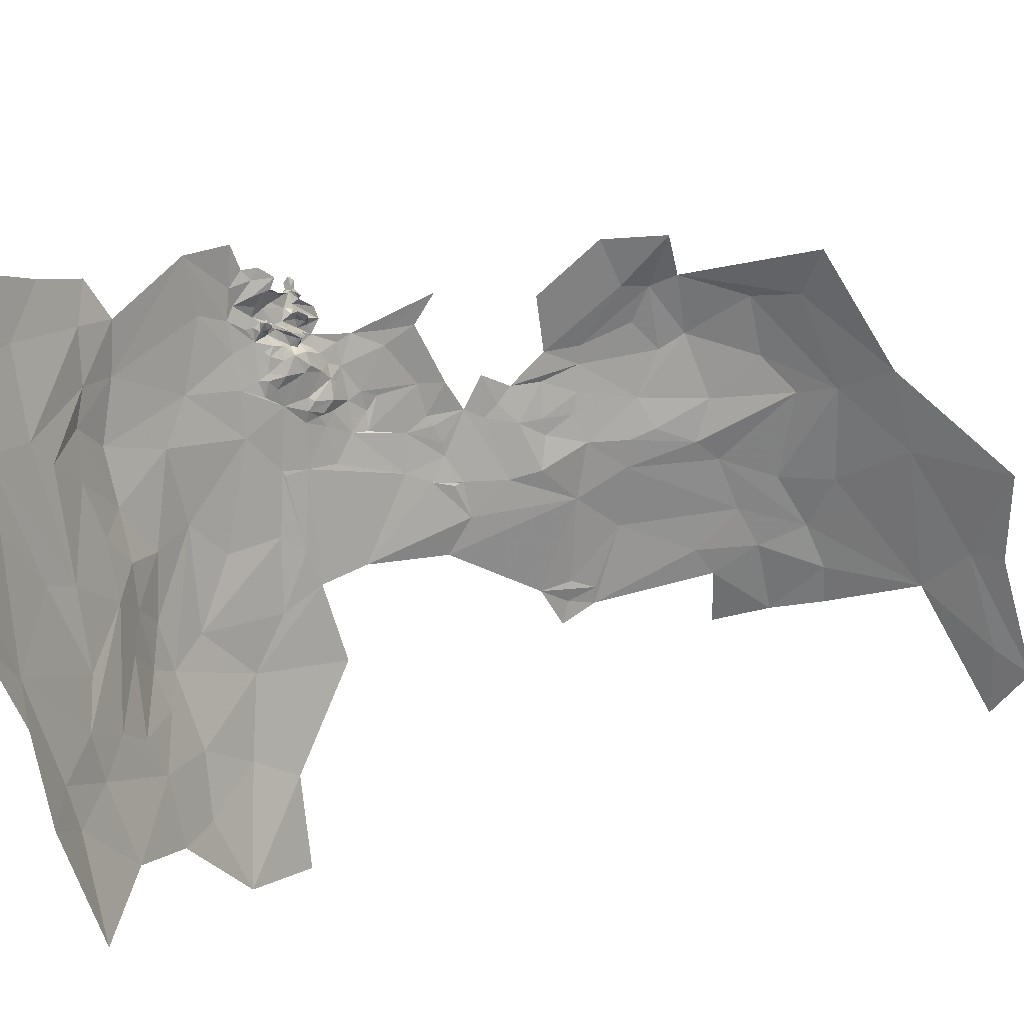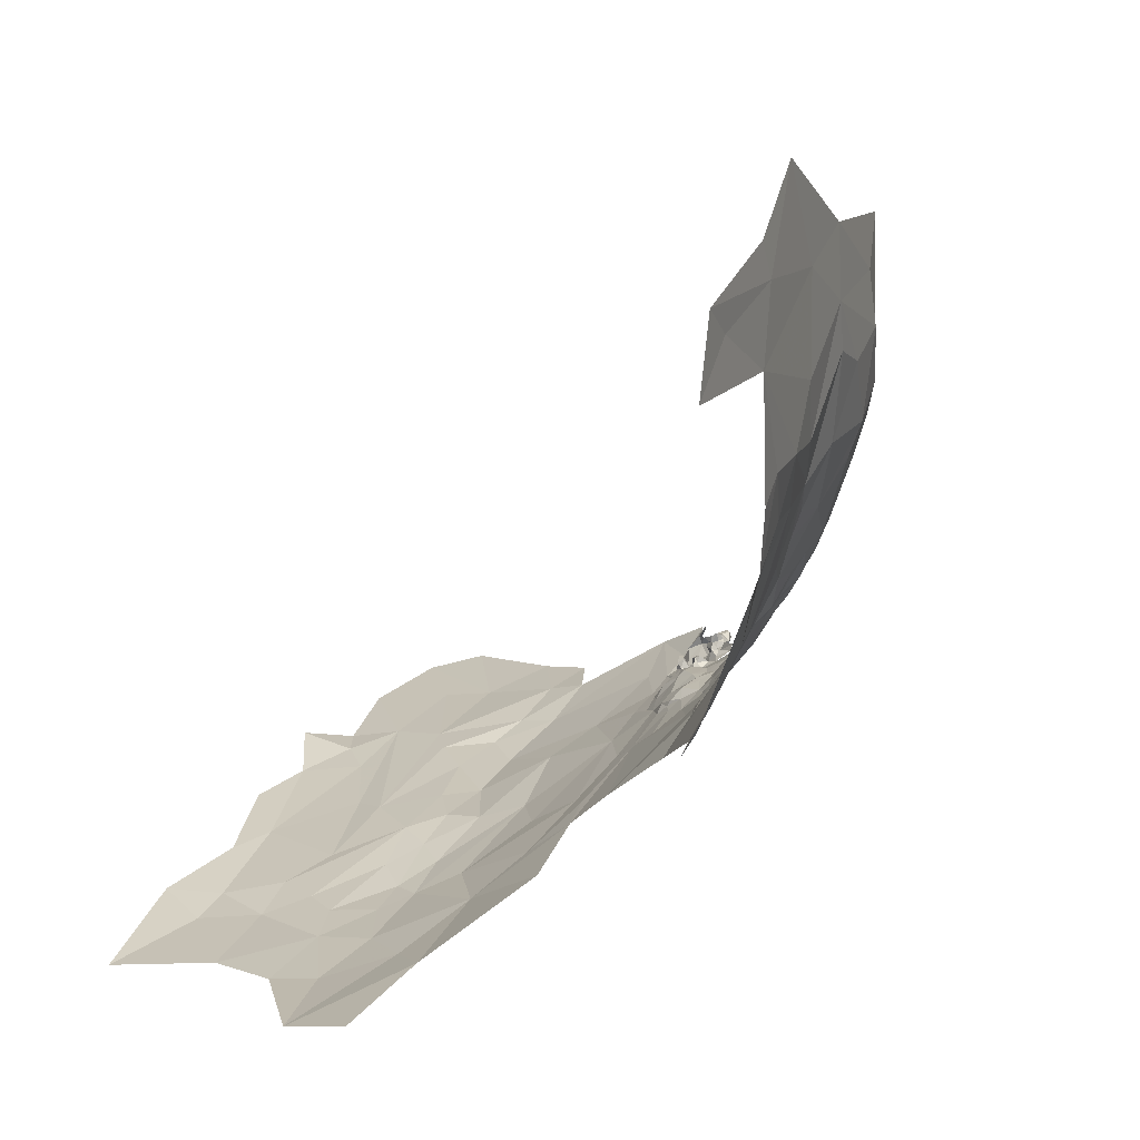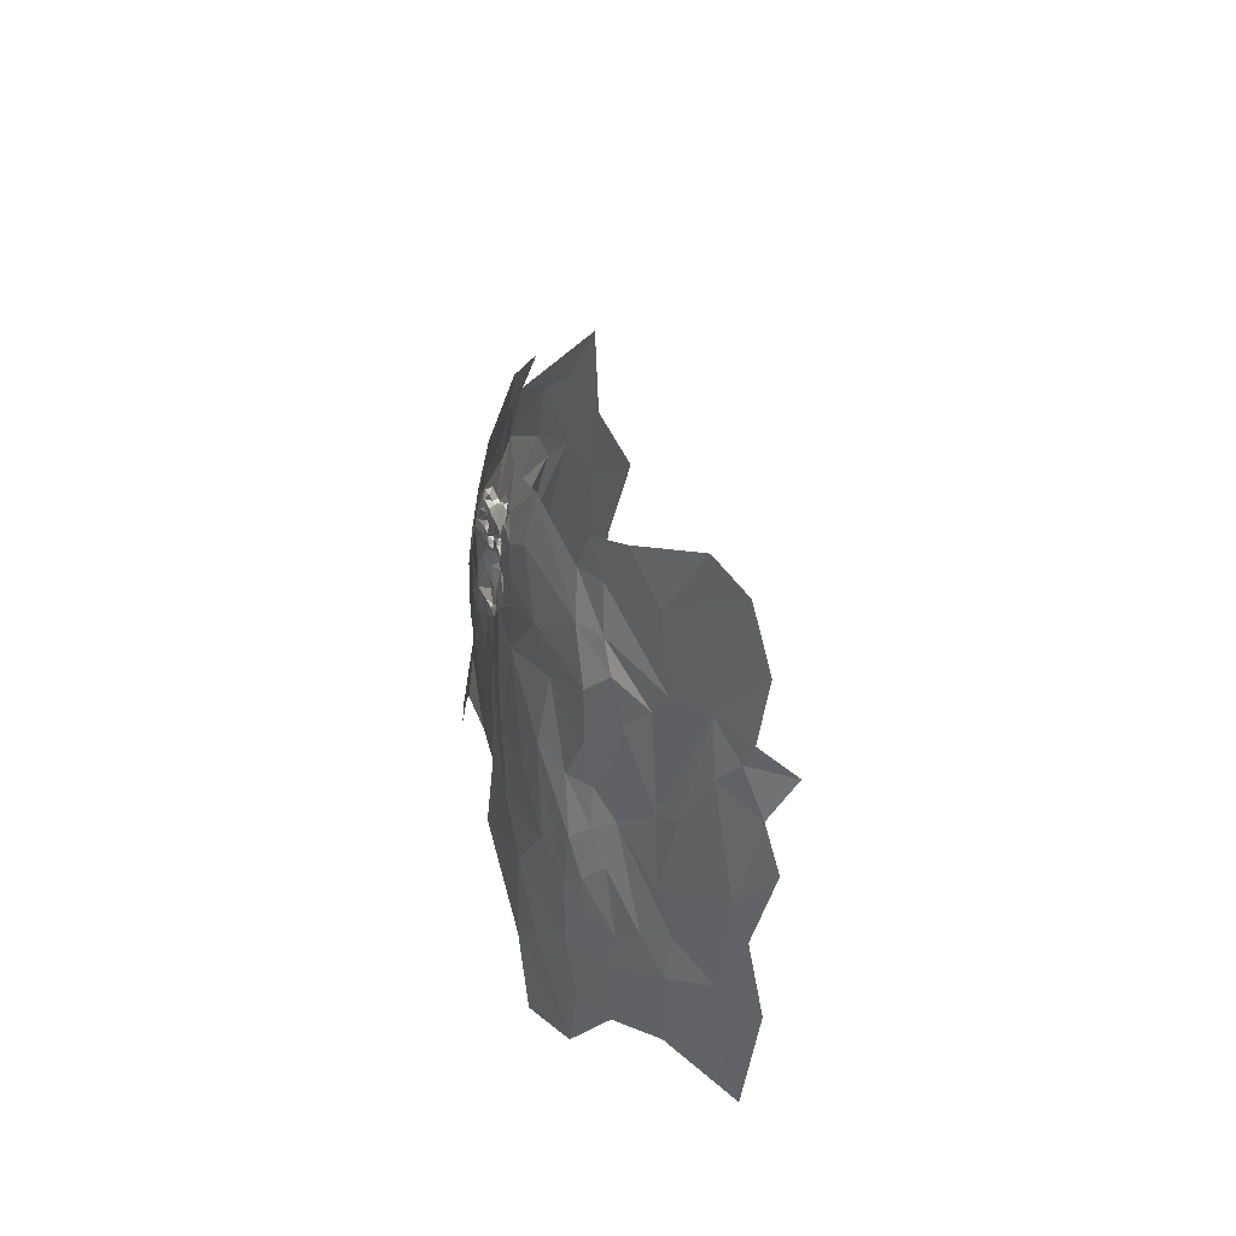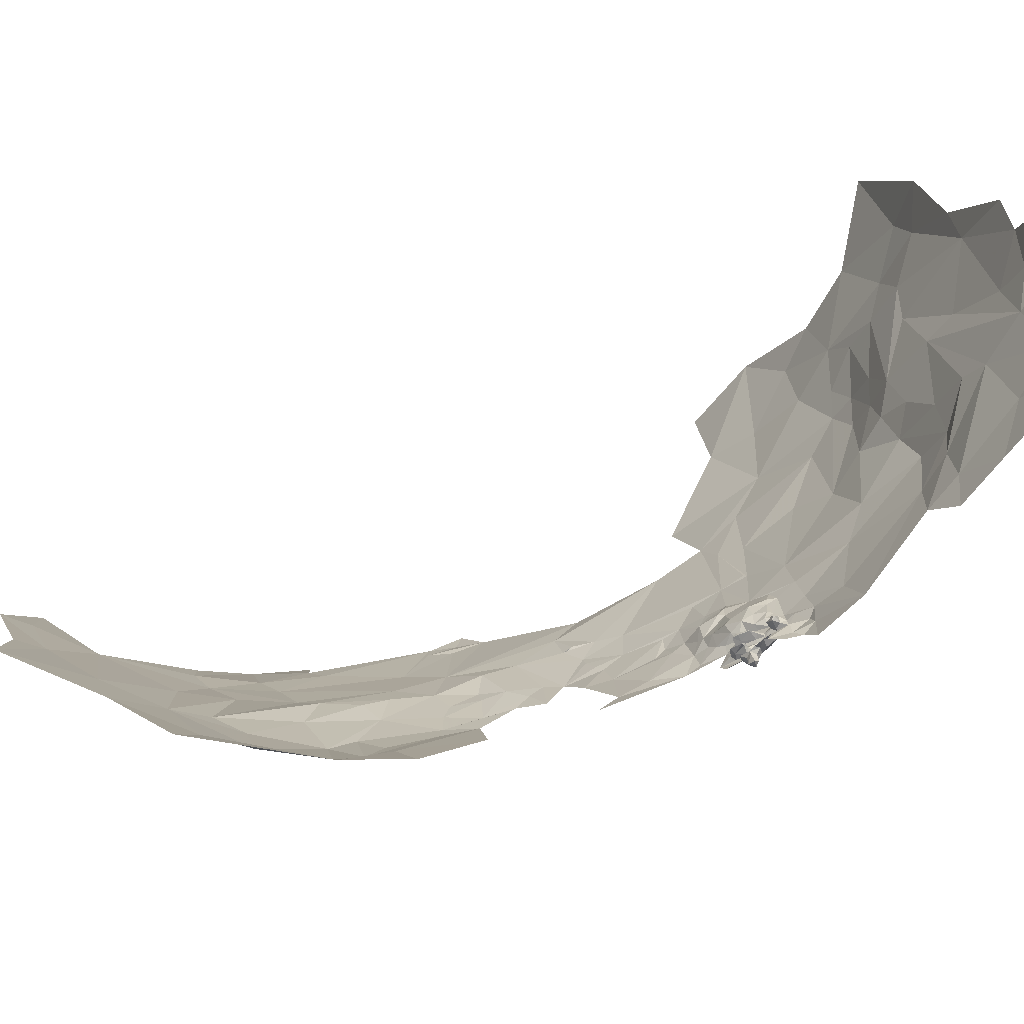
<metadata>
{"format":"obj","ext":"obj","renderer":"f3d","projection":"perspective","resolution":1024,"background":"white","views":[{"elev":46.9,"azim":-109.9,"up":"+Y"},{"elev":-45.5,"azim":-24.9,"up":"+Y"},{"elev":-57.4,"azim":149.9,"up":"+Z"},{"elev":78.7,"azim":69.6,"up":"+Y"}]}
</metadata>
<code>
v 0.7429 2.717 -1.094
v 0.7543 2.694 -1.046
v 0.7366 2.675 -1.056
v 0.7357 2.75 -1.159
v 0.7099 2.7 -1.141
v 0.7141 2.733 -1.178
v 0.7288 2.713 -1.121
v 0.7174 2.705 -1.108
v 0.7161 2.695 -1.123
v 0.7292 2.679 -1.075
v 0.7304 2.623 -0.9969
v 0.7372 2.647 -1.002
v 0.7529 2.642 -0.9723
v 0.7334 2.766 -1.116
v 0.7481 2.79 -1.061
v 0.7386 2.768 -1.074
v 0.7548 2.718 -1.074
v 0.7494 2.76 -1.086
v 0.719 2.652 -1.029
v 0.7072 2.671 -1.05
v 0.728 2.667 -1.057
v 0.7342 2.736 -1.113
v 0.7629 2.67 -0.9783
v 0.7605 2.695 -1.025
v 0.7614 2.702 -1.01
v 0.7796 2.725 -1.032
v 0.779 2.714 -1.026
v 0.739 2.687 -1.034
v 0.7525 2.687 -1.027
v 0.7341 2.695 -1.026
v 0.7026 2.713 -1.102
v 0.7087 2.715 -1.094
v 0.7014 2.715 -1.097
v 0.7631 2.733 -1.038
v 0.7625 2.719 -1.051
v 0.7529 2.732 -1.05
v 0.7571 2.743 -1.06
v 0.7415 2.752 -1.059
v 0.7471 2.74 -1.039
v 0.7525 2.668 -1.004
v 0.7405 2.661 -0.9976
v 0.7319 2.651 -1.026
v 0.7259 2.64 -1.017
v 0.753 2.74 -1.026
v 0.7874 2.743 -1.026
v 0.7767 2.743 -1.037
v 0.7586 2.744 -1.026
v 0.7769 2.758 -1.026
v 0.7287 2.667 -1.007
v 0.7283 2.692 -1.026
v 0.7285 2.679 -1
v 0.738 2.671 -1.027
v 0.7303 2.696 -1.099
v 0.7221 2.671 -1.075
v 0.7144 2.667 -1.095
v 0.7197 2.683 -1.089
v 0.7477 2.789 -1.161
v 0.7464 2.908 -1.249
v 0.7059 2.696 -1.084
v 0.763 2.733 -1.018
v 0.7768 2.743 -1.013
v 0.7783 2.722 -1.019
v 0.7412 2.677 -1.006
v 0.729 2.699 -1.023
v 0.702 2.667 -1.126
v 0.7033 2.69 -1.112
v 0.7052 2.682 -1.099
v 0.7536 2.792 -1.111
v 0.7292 2.696 -1.029
v 0.725 2.697 -1.098
v 0.7632 2.813 -1.091
v 0.7679 2.814 -1.127
v 0.7534 2.719 -1.007
v 0.6982 2.696 -1.098
v 0.7846 2.874 -1.141
v 0.7168 2.673 -1.062
v 0.6242 2.41 -0.9491
v 0.5792 2.291 -0.846
v 0.5844 2.37 -0.9972
v 0.6442 2.528 -1.034
v 0.6344 2.529 -1.091
v 0.6623 2.584 -1.033
v 0.6796 2.637 -1.101
v 0.6732 2.623 -1.075
v 0.6618 2.607 -1.112
v 0.6479 2.371 -0.6861
v 0.5984 2.293 -0.7481
v 0.6126 2.323 -0.7484
v 0.7054 2.668 -1.048
v 0.7164 2.655 -1.058
v 0.7285 2.585 -0.9435
v 0.7013 2.54 -0.9442
v 0.6971 2.561 -0.9739
v 0.7394 2.59 -0.9083
v 0.7183 2.551 -0.8397
v 0.675 2.563 -0.9925
v 0.7054 2.587 -0.9876
v 0.7046 2.631 -1.05
v 0.6782 2.626 -1.048
v 0.6953 2.645 -1.067
v 0.6916 2.615 -1.021
v 0.6698 2.594 -1.018
v 0.6998 2.627 -1.036
v 0.6272 2.364 -0.8257
v 0.6731 2.478 -0.9107
v 0.6789 2.453 -0.7801
v 0.7099 2.646 -1.07
v 0.6619 2.471 -0.9424
v 0.6412 2.474 -0.9829
v 0.6435 2.503 -0.9798
v 0.6228 2.451 -1.004
v 0.63 2.397 -0.9113
v 0.6749 2.521 -0.9625
v 0.5738 2.387 -1.064
v 0.6207 2.478 -1.049
v 0.6739 2.537 -0.9747
v 0.6275 2.503 -1.04
v 0.6291 2.48 -1.019
v 0.6304 2.485 -1.006
v 0.6924 2.653 -1.09
v 0.711 2.604 -1.004
v 0.7129 2.623 -1.026
v 0.7004 2.647 -1.026
v 0.7053 2.638 -1.027
v 0.6456 2.571 -1.1
v 0.6559 2.578 -1.058
v 0.6383 2.603 -1.182
v 0.6389 2.563 -1.129
v 0.637 2.519 -1.022
v 0.6448 2.383 -0.7739
v 0.6732 2.442 -0.7188
v 0.6312 2.361 -0.7634
v 0.7054 2.656 -1.027
v 0.7061 2.647 -1.016
v 0.7052 2.647 -1.034
v 0.6881 2.646 -1.111
v 0.6565 2.599 -1.136
v 0.7479 2.64 -0.7153
v 0.7305 2.578 -0.7672
v 0.7344 2.582 -0.8371
v 0.6563 2.433 -0.9039
v 0.6528 2.597 -1.075
v 0.6699 2.457 -0.8763
v 0.6512 2.595 -1.115
v 0.4073 2.393 0.1034
v 0.3528 2.463 0.2068
v 0.2764 2.276 0.23
v 0.474 2.152 -0.9728
v 0.4467 2.157 -1.084
v 0.4518 2.368 0.0244
v 0.403 2.163 -0.0259
v 0.4614 2.207 -0.1481
v 0.3431 2.172 0.0881
v 0.4073 2.087 -0.1162
v 0.5097 2.203 -0.3513
v 0.5222 2.16 -0.7142
v 0.5513 2.217 -0.6148
v 0.5119 2.142 -0.4674
v 0.6529 2.611 -0.1882
v 0.5738 2.573 -0.0481
v 0.6116 2.471 -0.1816
v 0.6505 2.418 -0.4156
v 0.654 2.502 -0.2922
v 0.6139 2.439 -0.2416
v 0.6658 2.458 -0.4077
v 0.6786 2.595 -0.3098
v 0.667 2.585 -0.2487
v 0.3404 2.047 0.0272
v 0.3082 1.831 -0.0624
v 0.341 1.804 -0.1905
v 0.3673 1.937 -0.1856
v 0.1637 1.944 0.2418
v 0.4685 2.066 -0.3808
v 0.4403 1.948 -0.5783
v 0.4923 2.092 -0.7786
v 0.5194 2.438 -0.0361
v 0.5134 2.602 0.0434
v 0.5769 2.345 -0.3029
v 0.62 2.364 -0.4282
v 0.4862 2.253 -0.1941
v 0.5317 2.265 -0.3346
v 0.5244 2.34 -0.1513
v 0.5258 2.286 -0.2781
v 0.0243 1.821 0.3738
v 0.1332 2.049 0.3356
v 0.2859 1.95 0.0551
v 0.3605 1.999 -0.0801
v 0.2612 1.861 0.051
v 0.4407 1.954 -0.505
v 0.653 2.391 -0.5034
v 0.5569 2.265 -0.4277
v 0.5111 2.72 0.0851
v 0.6412 2.369 -0.6101
v 0.6092 2.324 -0.5706
v 0.6757 2.434 -0.6356
v 0.6587 2.396 -0.5735
v 0.1379 2.268 0.4178
v 0.6783 2.454 -0.4882
v 0.72 2.584 -0.4911
v 0.5982 2.321 -0.4488
v 0.6307 2.347 -0.6447
v 0.6714 2.715 -0.2055
v 0.0862 2.051 0.3983
v -0.0374 1.775 0.4421
v 0.6085 2.322 -0.5155
v 0.5904 2.287 -0.5147
v 0.4228 1.932 -0.4523
v 0.4238 1.909 -0.5187
v 0.5664 2.256 -0.7889
v 0.5629 2.236 -0.718
v 0.5573 2.236 -0.7404
v 0.563 2.24 -0.738
v 0.562 2.235 -0.7263
v 0.5462 2.224 -0.5387
v 0.4015 1.861 -0.5385
v 0.4093 1.895 -0.4591
v 0.7213 2.703 -0.3453
v -0.0201 1.649 0.3636
v 0.3954 1.998 -0.2188
v 0.1841 2.041 -1.431
v 0.3243 2.071 -1.275
v 0.2018 1.935 -1.327
v 0.2591 2.927 -1.828
v 0.2436 2.857 -1.796
v 0.1564 2.924 -1.86
v 0.7012 2.779 -1.24
v 0.5798 2.785 -1.452
v -0.0263 2.317 -1.748
v 0.0752 2.547 -1.785
v 0.0783 2.325 -1.671
v 0.6806 2.671 -1.179
v 0.5942 2.925 -1.501
v 0.3965 2.841 -1.653
v 0.5091 3.002 -1.645
v 0.2345 2.611 -1.689
v 0.2549 2.775 -1.754
v 0.3333 2.898 -1.742
v 0.2795 2.204 -1.455
v 0.4699 2.423 -1.353
v 0.3462 2.221 -1.378
v 0.2585 2.56 -1.629
v 0.3933 2.77 -1.617
v 0.4102 2.681 -1.566
v 0.5886 2.51 -1.189
v 0.4543 2.321 -1.282
v 0.4926 2.289 -1.155
v 0.5332 2.821 -1.518
v 0.5338 2.594 -1.369
v -0.0757 2.228 -1.739
v 0.0333 2.219 -1.663
v -0.0614 2.045 -1.633
v 0.1386 2.186 -1.554
v 0.1148 2.251 -1.604
v 0.2451 2.328 -1.537
v 0.1088 2.09 -1.526
v 0.2595 2.25 -1.501
v 0.3288 2.314 -1.469
v 0.3598 2.474 -1.498
v 0.4325 2.565 -1.498
v 0.4065 2.436 -1.437
v 0.363 2.561 -1.541
v 0.3669 1.981 -1.058
v 0.202 1.842 -1.227
v 0.5678 2.408 -1.123
v 0.4359 3.199 -1.818
v 0.4406 3.04 -1.729
v 0.4995 2.679 -1.501
v 0.4834 2.764 -1.549
v 0.6082 2.657 -1.305
v 0.1641 2.401 -1.638
v 0.2875 2.449 -1.544
v 0.6336 2.888 -1.426
v 0.0156 1.954 -1.526
v 0.3134 2.383 -1.506
v 0.3229 3.085 -1.85
v -0.2429 2.058 -1.744
v 0.403 2.148 -1.184
v 0.2128 2.16 -1.484
v 0.0881 1.924 -1.449
v 0.6606 2.986 -1.467
v 0.0098 1.752 -1.397
v 0.0606 2.696 -1.848
v 0.1493 2.782 -1.828
v -0.0017 2.483 -1.794
v 0.6125 3.054 -1.563
v 0.078 1.671 -1.247
v 0.4804 2.239 -1.105
v 0.5258 3.205 -1.739
v -0.1326 2.327 -1.794
v 0.5622 2.397 -1.118
f 1 2 3
f 4 5 6
f 7 8 9
f 3 10 1
f 11 12 13
f 14 15 16
f 17 1 18
f 19 20 21
f 22 14 18
f 7 5 4
f 23 13 24
f 24 25 23
f 2 26 27
f 2 28 3
f 29 30 28
f 31 32 33
f 34 35 36
f 18 37 17
f 38 39 36
f 13 40 24
f 13 12 41
f 2 35 26
f 2 1 17
f 42 43 21
f 44 34 36
f 45 27 26
f 46 47 48
f 26 35 34
f 11 42 12
f 11 43 42
f 49 50 51
f 49 52 50
f 10 53 1
f 54 55 56
f 6 57 4
f 6 58 57
f 32 59 33
f 8 7 53
f 44 60 47
f 61 48 47
f 61 62 45
f 63 30 29
f 51 50 64
f 65 66 67
f 65 6 5
f 9 66 65
f 9 8 66
f 55 67 56
f 55 65 67
f 1 22 18
f 1 53 7
f 63 51 64
f 41 49 51
f 68 4 57
f 14 22 4
f 68 14 4
f 68 15 14
f 17 35 2
f 17 37 35
f 43 19 21
f 69 28 30
f 50 52 28
f 8 32 31
f 8 70 32
f 18 38 37
f 71 68 72
f 71 15 68
f 30 64 69
f 30 63 64
f 73 60 44
f 73 62 60
f 62 27 45
f 25 24 27
f 62 25 27
f 62 73 25
f 49 12 42
f 49 41 12
f 47 34 44
f 47 46 34
f 18 16 38
f 18 14 16
f 70 59 32
f 53 10 56
f 45 48 61
f 45 46 48
f 52 3 28
f 42 21 3
f 66 31 74
f 66 8 31
f 53 70 8
f 53 56 70
f 2 29 28
f 2 27 24
f 24 29 2
f 24 40 29
f 57 58 75
f 57 72 68
f 57 75 72
f 56 59 70
f 56 67 59
f 7 22 1
f 7 4 22
f 50 69 64
f 50 28 69
f 76 21 20
f 10 3 21
f 60 61 47
f 60 62 61
f 74 33 59
f 74 31 33
f 41 40 13
f 63 29 40
f 41 63 40
f 41 51 63
f 36 37 38
f 36 35 37
f 67 74 59
f 67 66 74
f 10 54 56
f 10 76 54
f 10 21 76
f 26 46 45
f 26 34 46
f 42 52 49
f 42 3 52
f 9 5 7
f 9 65 5
f 44 36 39
f 77 78 79
f 80 81 82
f 83 84 85
f 86 87 88
f 89 90 54
f 91 92 93
f 94 95 92
f 82 96 80
f 97 91 93
f 98 99 100
f 101 96 102
f 103 99 98
f 77 104 78
f 105 95 106
f 83 100 84
f 107 98 100
f 108 109 110
f 77 79 111
f 77 112 104
f 108 113 92
f 114 81 115
f 96 116 80
f 93 92 116
f 117 115 81
f 117 118 115
f 110 119 117
f 110 109 119
f 65 55 120
f 103 101 99
f 11 91 97
f 11 97 121
f 122 43 11
f 103 123 124
f 81 125 126
f 81 127 128
f 110 113 108
f 110 129 116
f 130 131 86
f 104 112 106
f 104 88 87
f 132 86 88
f 104 132 88
f 104 106 130
f 123 133 134
f 89 76 20
f 135 98 90
f 135 103 98
f 65 136 137
f 65 120 136
f 138 139 140
f 111 115 118
f 111 114 115
f 131 106 139
f 131 130 106
f 87 78 104
f 123 89 133
f 135 90 89
f 92 105 108
f 92 95 105
f 108 77 109
f 108 141 77
f 84 142 85
f 99 101 102
f 82 142 99
f 82 81 126
f 97 101 121
f 97 96 101
f 128 125 81
f 137 136 85
f 19 134 133
f 43 122 124
f 43 134 19
f 105 141 108
f 105 106 143
f 85 144 137
f 85 142 144
f 103 122 101
f 103 124 122
f 124 134 43
f 124 123 134
f 99 84 100
f 99 142 84
f 96 93 116
f 96 97 93
f 80 117 81
f 129 110 117
f 80 129 117
f 80 116 129
f 100 120 55
f 100 83 120
f 139 95 140
f 139 106 95
f 137 128 127
f 137 144 128
f 83 136 120
f 83 85 136
f 94 140 95
f 94 138 140
f 82 102 96
f 82 99 102
f 118 119 109
f 118 117 119
f 142 126 125
f 142 82 126
f 114 79 78
f 114 111 79
f 141 112 77
f 143 106 112
f 133 20 19
f 133 89 20
f 94 91 11
f 94 92 91
f 76 89 54
f 123 135 89
f 123 103 135
f 125 144 142
f 125 128 144
f 116 113 110
f 116 92 113
f 55 107 100
f 55 54 107
f 130 132 104
f 130 86 132
f 90 107 54
f 90 98 107
f 109 111 118
f 109 77 111
f 141 143 112
f 141 105 143
f 122 121 101
f 122 11 121
f 145 146 147
f 114 148 149
f 150 151 152
f 145 147 153
f 152 154 155
f 156 157 158
f 159 160 161
f 86 157 87
f 162 163 164
f 165 166 167
f 168 154 152
f 169 170 171
f 153 147 172
f 173 155 154
f 174 175 158
f 78 148 114
f 156 158 175
f 160 176 161
f 177 146 145
f 178 179 162
f 180 155 181
f 182 180 183
f 182 150 180
f 184 172 185
f 186 169 187
f 186 172 188
f 174 158 189
f 162 179 190
f 158 155 173
f 158 191 155
f 192 177 159
f 192 146 177
f 193 190 194
f 195 196 193
f 146 197 147
f 196 190 193
f 196 162 190
f 164 178 162
f 161 176 182
f 198 199 166
f 191 200 178
f 157 201 194
f 159 167 202
f 159 161 167
f 150 145 151
f 176 160 145
f 175 148 156
f 185 203 204
f 185 197 203
f 179 205 190
f 200 191 206
f 174 207 208
f 151 168 152
f 153 172 168
f 206 205 200
f 194 190 205
f 209 156 148
f 210 157 156
f 209 148 78
f 209 211 156
f 87 157 210
f 210 212 87
f 210 156 211
f 213 212 210
f 211 209 212
f 211 213 210
f 211 212 213
f 194 206 214
f 194 205 206
f 215 208 216
f 215 174 208
f 162 165 163
f 162 196 198
f 214 191 158
f 214 206 191
f 217 166 199
f 202 167 166
f 167 163 165
f 167 164 163
f 151 153 168
f 151 145 153
f 218 172 184
f 204 184 185
f 204 218 184
f 178 182 183
f 178 161 182
f 202 166 217
f 173 189 158
f 216 208 207
f 216 173 219
f 216 207 173
f 161 164 167
f 161 178 164
f 147 185 172
f 147 197 185
f 200 179 178
f 200 205 179
f 169 186 188
f 157 214 158
f 157 194 214
f 152 180 150
f 152 155 180
f 87 209 78
f 87 212 209
f 86 201 157
f 86 195 201
f 150 176 145
f 150 182 176
f 191 181 155
f 191 178 181
f 181 183 180
f 181 178 183
f 187 154 168
f 219 173 154
f 168 186 187
f 168 172 186
f 177 160 159
f 177 145 160
f 219 171 216
f 187 169 171
f 187 219 154
f 187 171 219
f 193 201 195
f 193 194 201
f 207 189 173
f 207 174 189
f 198 165 162
f 198 166 165
f 220 221 222
f 223 224 225
f 58 226 227
f 228 229 230
f 65 137 231
f 232 233 234
f 235 236 237
f 238 239 240
f 241 242 243
f 244 245 239
f 244 246 245
f 232 247 233
f 248 244 239
f 249 250 251
f 252 253 254
f 255 251 250
f 256 257 238
f 258 259 260
f 261 243 259
f 261 241 243
f 262 263 221
f 229 236 235
f 137 127 231
f 264 246 244
f 237 233 241
f 265 234 266
f 227 267 268
f 227 269 267
f 235 270 229
f 241 271 270
f 264 244 81
f 232 272 247
f 255 273 251
f 271 254 253
f 258 260 274
f 244 127 81
f 244 248 269
f 237 224 223
f 275 265 266
f 251 276 249
f 6 226 58
f 243 268 259
f 243 242 268
f 240 221 238
f 240 277 221
f 278 252 256
f 279 273 255
f 232 280 272
f 279 281 273
f 279 222 281
f 262 221 149
f 229 282 283
f 229 284 282
f 275 237 223
f 275 266 237
f 232 285 280
f 232 234 285
f 263 286 281
f 248 267 269
f 259 268 267
f 259 248 260
f 259 267 248
f 114 264 81
f 114 149 287
f 230 270 271
f 230 229 270
f 250 253 255
f 230 271 253
f 233 266 234
f 233 237 266
f 288 234 265
f 288 285 234
f 269 127 244
f 269 231 127
f 289 249 276
f 149 277 287
f 149 221 277
f 241 235 237
f 241 270 235
f 257 239 238
f 260 248 239
f 271 258 274
f 271 241 261
f 278 220 255
f 238 221 220
f 260 257 274
f 260 239 257
f 269 226 231
f 269 227 226
f 254 256 252
f 274 257 256
f 228 249 289
f 228 250 249
f 228 284 229
f 228 289 284
f 263 222 221
f 263 281 222
f 272 227 247
f 272 58 227
f 274 254 271
f 274 256 254
f 236 224 237
f 283 225 224
f 283 236 229
f 283 224 236
f 277 246 287
f 277 240 246
f 233 242 241
f 233 247 242
f 264 287 246
f 290 114 287
f 264 290 287
f 264 114 290
f 220 279 255
f 220 222 279
f 6 231 226
f 6 65 231
f 240 245 246
f 240 239 245
f 238 278 256
f 238 220 278
f 261 258 271
f 261 259 258
f 268 247 227
f 268 242 247
f 255 252 278
f 255 253 252
f 230 250 228
f 230 253 250

</code>
